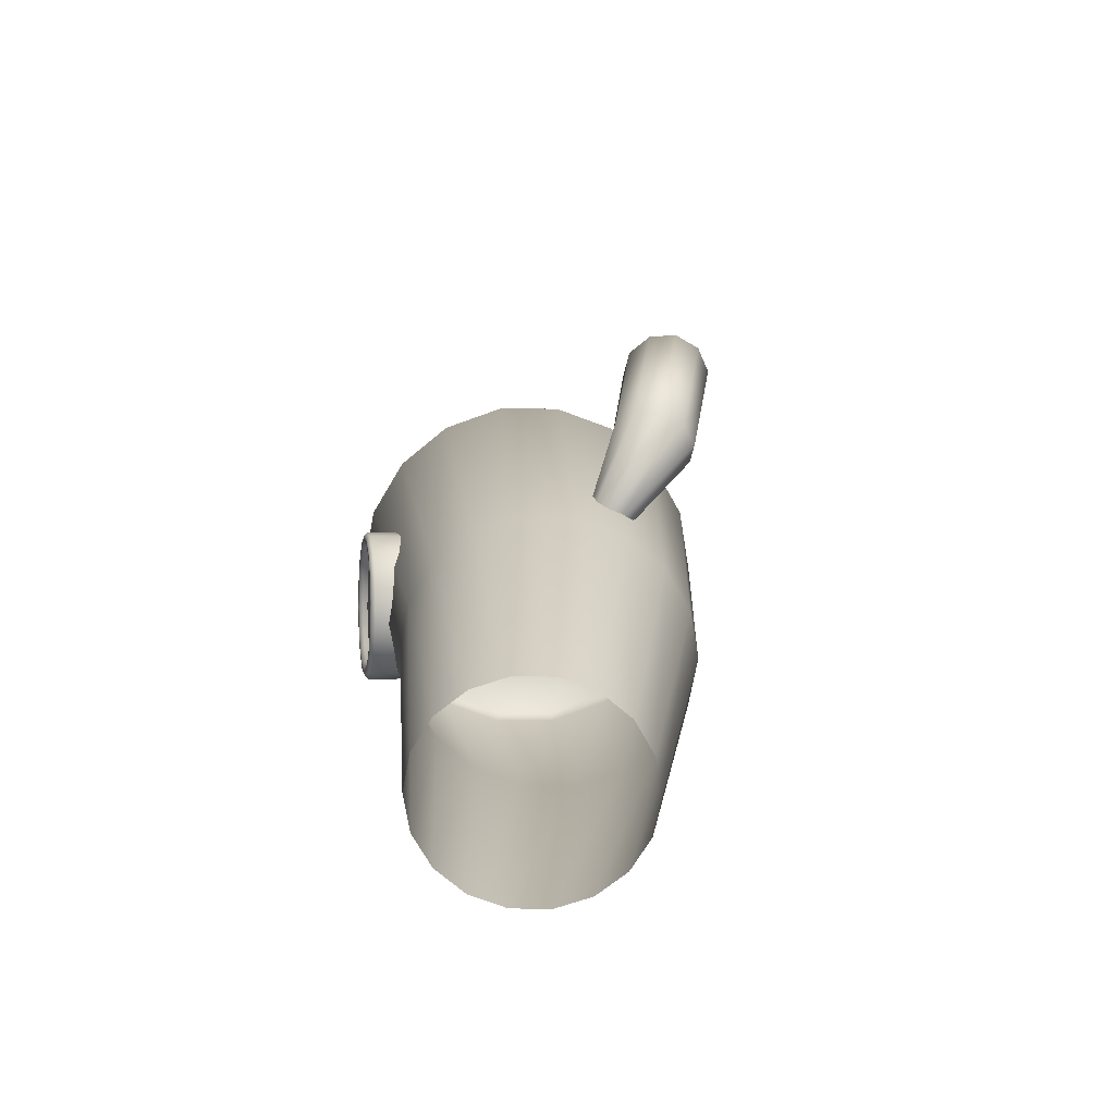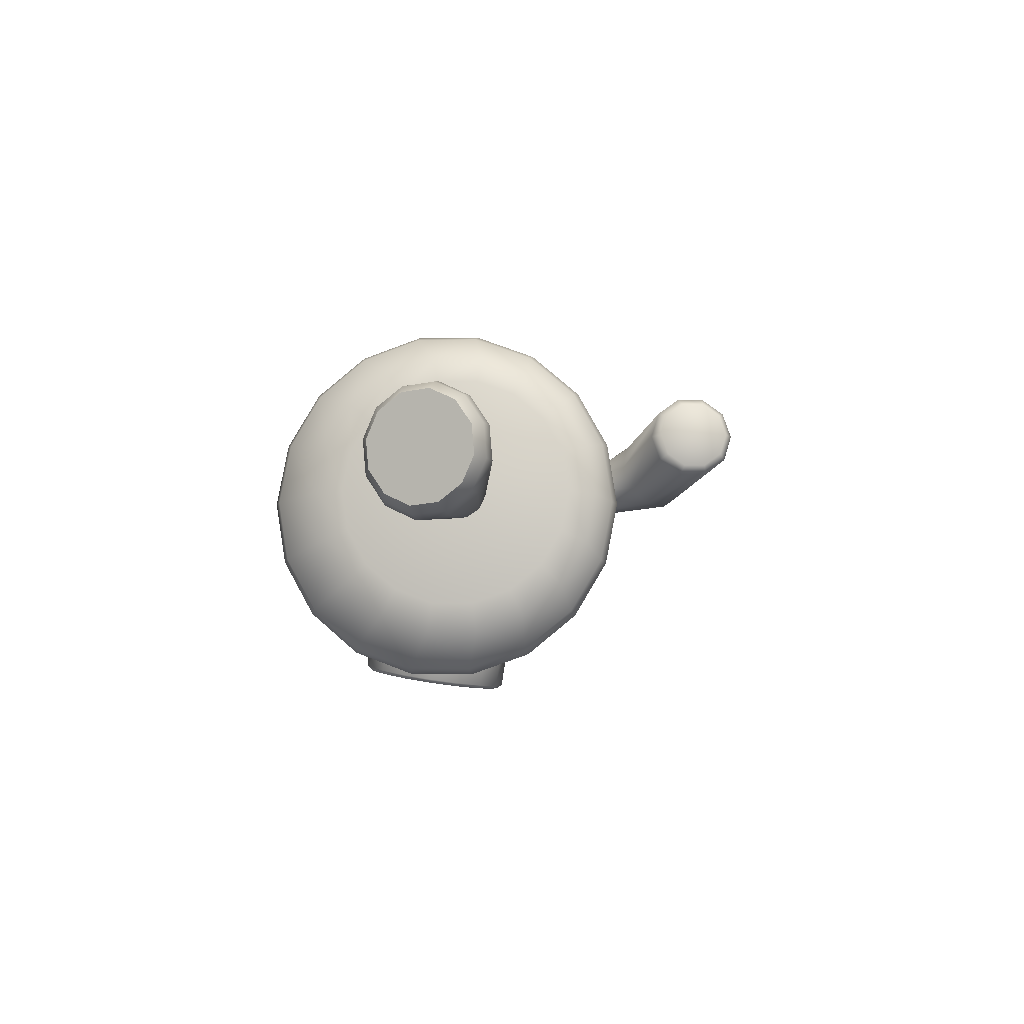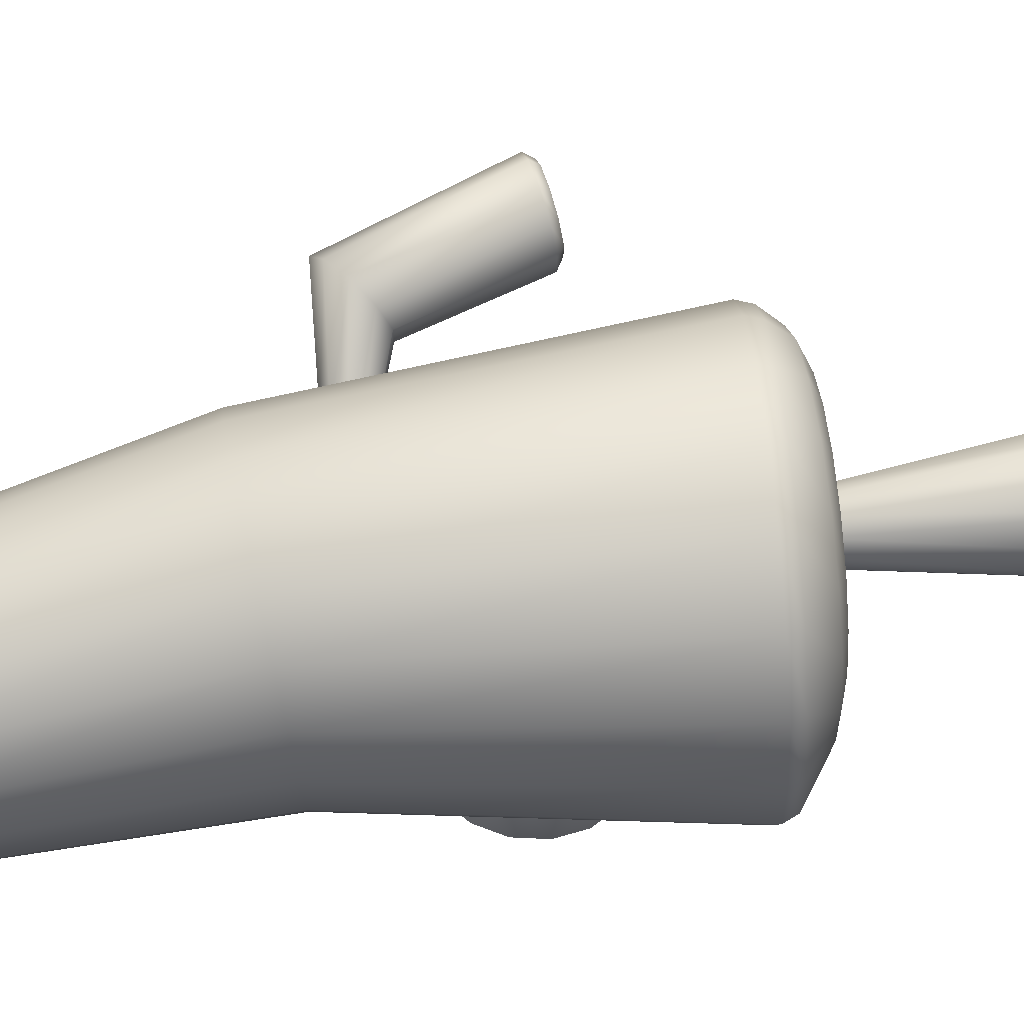
<metadata>
{"format":"obj","ext":"obj","renderer":"f3d","projection":"perspective","resolution":1024,"background":"white","views":[{"elev":-70.8,"azim":58.9,"up":"+Z"},{"elev":79.6,"azim":-18.9,"up":"+Z"},{"elev":73.6,"azim":-102.5,"up":"+Y"}]}
</metadata>
<code>
g ENV_Spongebob_House_01
v 0.7975 2.786 5.851
v -0.2738 1.918 0.003989
v 0.4591 1.918 0.003989
v -0.154 2.786 5.851
v 0.2019 3.327 12.41
v -0.9625 1.667 0.003989
v -1.016 3.328 12.25
v -1.048 2.45 5.851
v -1.524 1.196 0.003989
v -2.161 2.907 12.09
v -1.777 1.818 5.851
v -1.89 0.5617 0.003989
v -3.094 2.117 11.97
v -2.253 0.9674 5.851
v -2.018 -0.1601 0.003989
v -3.702 1.053 11.89
v -2.418 -0.0004689 5.851
v -1.89 -0.8818 0.003989
v -3.913 -0.1566 11.86
v -2.253 -0.9683 5.851
v -1.524 -1.517 0.003989
v -3.702 -1.366 11.89
v -1.777 -1.819 5.851
v -3.094 -2.43 11.97
v -0.9625 -1.988 0.003989
v -2.162 -3.219 12.1
v -1.048 -2.451 5.851
v -0.2738 -2.238 0.003989
v -1.019 -3.64 12.25
v -0.154 -2.787 5.851
v 0.4591 -2.238 0.003989
v 0.1978 -3.64 12.41
v 0.7975 -2.787 5.851
v 1.148 -1.988 0.003989
v 1.341 -3.221 12.56
v 1.692 -2.451 5.851
v 1.709 -1.517 0.003989
v 2.273 -2.432 12.69
v 2.42 -1.819 5.851
v 2.076 -0.8818 0.003989
v 2.882 -1.37 12.77
v 2.896 -0.9683 5.851
v 2.203 -0.1601 0.003989
v 3.095 -0.1607 12.8
v 3.061 -0.0004694 5.851
v 2.076 0.5617 0.003989
v 2.885 1.049 12.77
v 2.896 0.9674 5.851
v 1.709 1.196 0.003989
v 2.42 1.818 5.851
v 2.278 2.114 12.69
v 1.148 1.667 0.003989
v 1.692 2.45 5.851
v 0.4591 1.918 0.003989
v 1.346 2.905 12.56
v 0.7975 2.786 5.851
v 0.2019 3.327 12.41
v 0.1759 0.3332 13.3
v -0.5414 1.093 17.75
v -0.1071 0.4095 13.27
v 0.04289 0.9197 17.96
v 0.3831 0.1247 13.33
v 0.4682 0.461 18.12
v 0.459 -0.1601 13.33
v 0.623 -0.1601 18.18
v 0.4682 -0.7811 18.12
v 0.3831 -0.4449 13.33
v 0.04289 -1.24 17.96
v 0.1759 -0.6534 13.3
v -0.5451 -1.413 17.75
v -0.1071 -0.7297 13.27
v -1.135 -1.25 17.53
v -0.3902 -0.6534 13.24
v -1.57 -0.7921 17.37
v -0.5974 -0.4449 13.22
v -1.73 -0.1614 17.31
v -0.6732 -0.1601 13.21
v -0.5974 0.1247 13.22
v -1.57 0.4704 17.37
v -0.3902 0.3332 13.24
v -1.134 0.9299 17.53
v -0.1071 0.4095 13.27
v -0.5414 1.093 17.75
v 0.3036 -0.1601 18.68
v -0.1844 0.7394 18.47
v 0.1728 0.3592 18.63
v -0.1844 -1.06 18.47
v 0.1728 -0.6794 18.63
v -1.648 -0.1601 17.81
v -1.16 0.7394 18.03
v -0.6724 0.8785 18.25
v -1.518 0.3592 17.87
v -1.16 -1.06 18.03
v -1.518 -0.6794 17.87
v -0.6724 -1.199 18.25
v 3.791 0.09503 8.305
v 4.624 0.5411 10.68
v 4.31 0.1072 10.7
v 4.037 0.5078 8.133
v 5.131 0.7047 10.64
v 2.769 0.1811 7.73
v 2.769 -0.02978 7.883
v 2.769 0.2616 7.482
v 4.434 0.6655 7.854
v 5.636 0.5366 10.6
v 2.769 0.1811 7.234
v 4.832 0.5078 7.576
v 5.945 0.1055 10.57
v 2.769 -0.02978 7.081
v 5.078 0.09503 7.404
v 2.769 -0.2904 7.081
v 5.945 -0.4256 10.57
v 5.078 -0.4152 7.404
v 2.769 -0.5012 7.234
v 4.832 -0.828 7.576
v 5.634 -0.858 10.6
v 2.769 -0.5817 7.482
v 4.434 -0.9856 7.854
v 5.131 -1.025 10.64
v 2.769 -0.5012 7.73
v 4.037 -0.828 8.133
v 4.625 -0.8622 10.68
v 2.769 -0.2904 7.883
v 3.791 -0.4152 8.305
v 4.311 -0.4301 10.7
v 2.769 -0.02978 7.883
v 4.31 0.1072 10.7
v 3.791 0.09503 8.305
v -0.8131 -3.524 9.437
v -1.701 -2.977 9.012
v -1.058 -3.465 9.797
v -0.7035 -3.499 9.012
v -1.401 -3.332 10.04
v -0.7458 -3.395 8.587
v -1.789 -3.145 10.12
v -0.9335 -3.227 8.227
v -2.164 -2.933 10.04
v -1.238 -3.021 7.986
v -2.469 -2.727 9.797
v -1.613 -2.809 7.902
v -2.657 -2.559 9.437
v -2.002 -2.622 7.986
v -2.699 -2.455 9.012
v -2.345 -2.489 8.227
v -2.589 -2.43 8.587
v 0.1728 0.3592 18.63
v 0.5218 -0.1601 18.45
v 0.3036 -0.1601 18.68
v 0.1728 -0.6794 18.63
v 0.3687 0.4411 18.39
v -0.1844 0.7394 18.47
v 0.3687 -0.7612 18.39
v -0.1844 -1.06 18.47
v -0.0476 0.8768 18.23
v -0.6724 0.8785 18.25
v -0.0476 -1.197 18.23
v -0.6724 -1.199 18.25
v -0.6109 1.03 18.02
v -1.16 0.7394 18.03
v -0.6109 -1.35 18.02
v -1.16 -1.06 18.03
v -1.168 0.8647 17.81
v -1.518 0.3592 17.87
v -1.168 -1.185 17.81
v -1.518 -0.6794 17.87
v -1.571 -0.7491 17.66
v -1.648 -0.1601 17.81
v -1.718 -0.1601 17.61
v -1.571 0.429 17.66
v 0.04289 0.9197 17.96
v -0.5414 1.093 17.75
v 0.4682 0.461 18.12
v -1.134 0.9299 17.53
v -1.57 0.4704 17.37
v 0.623 -0.1601 18.18
v -1.73 -0.1614 17.31
v -1.57 -0.7921 17.37
v 0.4682 -0.7811 18.12
v -1.135 -1.25 17.53
v 0.04289 -1.24 17.96
v -0.5451 -1.413 17.75
v -0.4766 -3.607 8.435
v -0.05587 -3.047 9.132
v -0.1118 -2.909 8.569
v -0.4206 -3.744 8.997
v -0.201 -3.08 9.694
v -0.7251 -3.385 7.958
v -0.3603 -2.687 8.093
v -0.5657 -3.777 9.559
v -0.5251 -3.002 10.17
v -1.128 -3.112 7.64
v -0.7636 -2.415 7.774
v -0.8898 -3.7 10.04
v -0.9788 -2.826 10.49
v -1.625 -2.831 7.528
v -1.26 -2.134 7.662
v -1.343 -3.524 10.35
v -1.493 -2.579 10.6
v -2.139 -2.584 7.64
v -1.774 -1.886 7.774
v -1.858 -3.276 10.47
v -1.99 -2.298 10.49
v -2.593 -2.408 7.958
v -2.228 -1.71 8.093
v -2.354 -2.995 10.35
v -2.393 -2.025 10.17
v -2.917 -2.33 8.435
v -2.552 -1.633 8.569
v -2.758 -2.722 10.04
v -2.641 -1.803 9.694
v -3.062 -2.363 8.997
v -2.697 -1.665 9.132
v -3.006 -2.501 9.559
v -2.153 -2.674 7.697
v -2.583 -2.507 7.999
v -2.891 -2.434 8.451
v -3.028 -2.464 8.984
v -2.975 -2.595 9.517
v -2.74 -2.806 9.969
v -1.665 -2.908 7.591
v -2.357 -3.064 10.27
v -1.195 -3.175 7.697
v -1.886 -3.331 10.38
v -0.8121 -3.434 7.999
v -1.399 -3.565 10.27
v -0.5765 -3.644 8.451
v -0.9683 -3.732 9.969
v -0.5234 -3.775 8.984
v -0.661 -3.806 9.517
v -1.245 -3.17 7.809
v -0.8961 -3.406 8.085
v -0.681 -3.598 8.498
v -0.6325 -3.718 8.984
v -0.7581 -3.746 9.471
v -1.039 -3.679 9.884
v -1.675 -2.927 7.712
v -1.431 -3.527 10.16
v -2.12 -2.713 7.809
v -1.877 -3.312 10.26
v -2.513 -2.56 8.085
v -2.307 -3.069 10.16
v -2.794 -2.493 8.498
v -2.656 -2.833 9.884
v -2.919 -2.522 8.984
v -2.871 -2.641 9.471
v -2.065 -2.671 7.892
v -2.434 -2.528 8.151
v -2.698 -2.465 8.539
v -2.816 -2.491 8.997
v -2.771 -2.603 9.455
v -2.569 -2.784 9.843
v -1.647 -2.872 7.801
v -2.24 -3.006 10.1
v -1.242 -3.101 7.892
v -1.836 -3.235 10.19
v -0.9141 -3.323 8.151
v -1.417 -3.436 10.1
v -0.7118 -3.504 8.539
v -1.048 -3.579 9.843
v -0.6663 -3.616 8.997
v -0.7844 -3.642 9.455
v -1.238 -3.021 7.986
v -1.613 -2.809 7.902
v -0.9335 -3.227 8.227
v -0.7458 -3.395 8.587
v -2.002 -2.622 7.986
v -0.7035 -3.499 9.012
v -0.8131 -3.524 9.437
v -2.345 -2.489 8.227
v -1.058 -3.465 9.797
v -2.589 -2.43 8.587
v -1.401 -3.332 10.04
v -2.699 -2.455 9.012
v -1.789 -3.145 10.12
v -2.657 -2.559 9.437
v -2.164 -2.933 10.04
v -2.469 -2.727 9.797
v 2.775 1.014 13.04
v 3.095 -0.1607 12.8
v 2.98 -0.1601 13.07
v 2.885 1.049 12.77
v 2.882 -1.37 12.77
v 2.183 2.048 12.95
v 2.278 2.114 12.69
v 2.775 -1.334 13.04
v 2.273 -2.432 12.69
v 1.276 2.814 12.82
v 1.346 2.905 12.56
v 2.183 -2.368 12.95
v 1.341 -3.221 12.56
v 0.163 3.221 12.67
v 0.2019 3.327 12.41
v 1.276 -3.135 12.82
v 0.1978 -3.64 12.41
v -1.02 3.219 12.5
v -1.016 3.328 12.25
v 0.163 -3.541 12.67
v -1.019 -3.64 12.25
v -2.13 2.81 12.35
v -2.161 2.907 12.09
v -1.02 -3.539 12.5
v -2.162 -3.219 12.1
v -3.033 2.043 12.23
v -3.094 2.117 11.97
v -2.13 -3.13 12.35
v -3.094 -2.43 11.97
v -3.623 1.012 12.15
v -3.702 1.053 11.89
v -3.033 -2.363 12.23
v -3.702 -1.366 11.89
v -3.827 -0.1601 12.12
v -3.913 -0.1566 11.86
v -3.623 -1.332 12.15
v -2.99 -0.1601 12.82
v -2.819 0.8058 12.83
v -2.819 -1.126 12.83
v -2.328 -1.974 12.89
v -2.328 1.654 12.89
v -1.578 -2.602 12.97
v -1.578 2.282 12.97
v -0.6605 -2.933 13.07
v -0.6605 2.613 13.07
v 0.3131 -2.931 13.18
v 0.3131 2.611 13.18
v 1.226 -2.597 13.27
v 1.226 2.276 13.27
v 1.972 -1.97 13.35
v 1.972 1.65 13.35
v 2.461 -1.125 13.39
v 2.461 0.8049 13.39
v 2.632 -0.1601 13.41
v 0.9714 -2.134 13.45
v 1.578 -1.625 13.52
v -0.1704 -0.1601 13.31
v 0.2262 -2.406 13.36
v 1.974 -0.9394 13.57
v 2.112 -0.1601 13.58
v -0.567 -2.406 13.27
v 1.974 0.6192 13.57
v -1.312 -2.134 13.18
v 1.578 1.305 13.52
v -1.919 -1.625 13.11
v 0.9714 1.814 13.45
v -2.315 -0.9394 13.06
v 0.2262 2.086 13.36
v -2.452 -0.1601 13.05
v -0.567 2.086 13.27
v -2.315 0.6192 13.06
v -1.312 1.814 13.18
v -1.919 1.305 13.11
v 4.753 0.4089 10.82
v 5.131 0.7047 10.64
v 5.164 0.5432 10.79
v 4.624 0.5411 10.68
v 5.636 0.5366 10.6
v 5.164 -0.1601 10.79
v 5.576 0.4089 10.75
v 4.498 0.05728 10.84
v 5.945 0.1055 10.57
v 4.31 0.1072 10.7
v 5.831 0.05728 10.73
v 5.945 -0.4256 10.57
v 4.498 -0.3774 10.84
v 4.311 -0.4301 10.7
v 5.831 -0.3774 10.73
v 5.634 -0.858 10.6
v 4.753 -0.7291 10.82
v 4.625 -0.8622 10.68
v 5.576 -0.7291 10.75
v 5.131 -1.025 10.64
v 5.164 -0.8634 10.79
g ENV_Spongebob_House_01_0
f 3 2 1
f 4 1 2
f 1 4 5
f 2 6 4
f 7 5 4
f 8 4 6
f 4 8 7
f 6 9 8
f 10 7 8
f 11 8 9
f 8 11 10
f 9 12 11
f 13 10 11
f 14 11 12
f 11 14 13
f 12 15 14
f 16 13 14
f 17 14 15
f 14 17 16
f 15 18 17
f 19 16 17
f 20 17 18
f 17 20 19
f 18 21 20
f 22 19 20
f 23 20 21
f 20 23 22
f 24 22 23
f 21 25 23
f 24 23 26
f 27 23 25
f 27 26 23
f 25 28 27
f 26 27 29
f 30 27 28
f 30 29 27
f 28 31 30
f 29 30 32
f 33 30 31
f 33 32 30
f 31 34 33
f 32 33 35
f 36 33 34
f 36 35 33
f 34 37 36
f 35 36 38
f 39 36 37
f 39 38 36
f 37 40 39
f 38 39 41
f 42 39 40
f 42 41 39
f 40 43 42
f 41 42 44
f 45 42 43
f 45 44 42
f 43 46 45
f 44 45 47
f 48 45 46
f 48 47 45
f 46 49 48
f 48 50 47
f 50 48 49
f 51 47 50
f 49 52 50
f 50 53 51
f 53 50 52
f 52 54 53
f 55 51 53
f 56 53 54
f 53 56 55
f 57 55 56
f 60 59 58
f 61 58 59
f 58 61 62
f 63 62 61
f 62 63 64
f 65 64 63
f 65 66 64
f 67 64 66
f 66 68 67
f 69 67 68
f 68 70 69
f 71 69 70
f 70 72 71
f 73 71 72
f 72 74 73
f 75 73 74
f 74 76 75
f 77 75 76
f 77 76 78
f 79 78 76
f 78 79 80
f 81 80 79
f 80 81 82
f 83 82 81
f 86 85 84
f 85 87 84
f 84 87 88
f 89 87 85
f 90 89 85
f 91 90 85
f 92 89 90
f 93 87 89
f 94 93 89
f 95 87 93
f 98 97 96
f 99 96 97
f 97 100 99
f 99 101 96
f 102 96 101
f 101 99 103
f 104 99 100
f 104 103 99
f 100 105 104
f 103 104 106
f 107 104 105
f 107 106 104
f 105 108 107
f 106 107 109
f 110 107 108
f 110 109 107
f 109 110 111
f 108 112 110
f 113 111 110
f 113 110 112
f 111 113 114
f 113 112 115
f 115 114 113
f 116 115 112
f 114 115 117
f 115 116 118
f 118 117 115
f 119 118 116
f 117 118 120
f 118 119 121
f 121 120 118
f 122 121 119
f 120 121 123
f 121 122 124
f 124 123 121
f 125 124 122
f 123 124 126
f 125 127 124
f 128 126 124
f 128 124 127
f 131 130 129
f 129 130 132
f 133 130 131
f 132 130 134
f 135 130 133
f 134 130 136
f 137 130 135
f 136 130 138
f 139 130 137
f 138 130 140
f 141 130 139
f 140 130 142
f 143 130 141
f 142 130 144
f 145 130 143
f 144 130 145
f 148 147 146
f 148 149 147
f 150 146 147
f 146 150 151
f 152 147 149
f 149 153 152
f 154 151 150
f 151 154 155
f 156 152 153
f 153 157 156
f 158 155 154
f 155 158 159
f 160 156 157
f 157 161 160
f 162 159 158
f 159 162 163
f 164 160 161
f 161 165 164
f 166 164 165
f 165 167 166
f 167 163 168
f 168 166 167
f 169 163 162
f 169 168 163
f 154 170 158
f 171 158 170
f 158 171 162
f 170 154 172
f 173 162 171
f 162 173 169
f 150 172 154
f 174 169 173
f 169 174 168
f 172 150 175
f 176 168 174
f 168 176 166
f 147 175 150
f 177 166 176
f 175 147 178
f 166 177 164
f 152 178 147
f 179 164 177
f 178 152 180
f 164 179 160
f 156 180 152
f 181 160 179
f 180 156 181
f 160 181 156
f 184 183 182
f 185 182 183
f 183 186 185
f 182 187 184
f 188 184 187
f 189 185 186
f 186 190 189
f 187 191 188
f 192 188 191
f 193 189 190
f 190 194 193
f 191 195 192
f 196 192 195
f 197 193 194
f 194 198 197
f 195 199 196
f 200 196 199
f 201 197 198
f 198 202 201
f 199 203 200
f 204 200 203
f 205 201 202
f 202 206 205
f 203 207 204
f 208 204 207
f 209 205 206
f 206 210 209
f 207 211 208
f 212 208 211
f 210 212 213
f 213 209 210
f 211 213 212
f 199 214 203
f 203 215 207
f 215 203 214
f 207 216 211
f 216 207 215
f 211 217 213
f 217 211 216
f 213 218 209
f 218 213 217
f 209 219 205
f 219 209 218
f 214 199 220
f 195 220 199
f 221 205 219
f 205 221 201
f 220 195 222
f 191 222 195
f 223 201 221
f 201 223 197
f 222 191 224
f 187 224 191
f 225 197 223
f 197 225 193
f 224 187 226
f 182 226 187
f 227 193 225
f 193 227 189
f 226 182 228
f 185 228 182
f 189 229 185
f 229 189 227
f 228 185 229
f 222 224 230
f 224 226 231
f 231 230 224
f 226 228 232
f 232 231 226
f 228 229 233
f 233 232 228
f 229 227 234
f 234 233 229
f 227 225 235
f 235 234 227
f 230 236 222
f 220 222 236
f 237 235 225
f 225 223 237
f 236 238 220
f 214 220 238
f 239 237 223
f 223 221 239
f 238 240 214
f 215 214 240
f 241 239 221
f 221 219 241
f 240 242 215
f 216 215 242
f 243 241 219
f 219 218 243
f 242 244 216
f 217 216 244
f 218 217 245
f 245 243 218
f 244 245 217
f 238 246 240
f 240 247 242
f 247 240 246
f 242 248 244
f 248 242 247
f 244 249 245
f 249 244 248
f 245 250 243
f 250 245 249
f 243 251 241
f 251 243 250
f 246 238 252
f 236 252 238
f 253 241 251
f 241 253 239
f 252 236 254
f 230 254 236
f 255 239 253
f 239 255 237
f 254 230 256
f 231 256 230
f 257 237 255
f 237 257 235
f 256 231 258
f 232 258 231
f 259 235 257
f 235 259 234
f 258 232 260
f 233 260 232
f 234 261 233
f 261 234 259
f 260 233 261
f 254 256 262
f 262 263 254
f 264 262 256
f 256 258 264
f 252 254 263
f 265 264 258
f 258 260 265
f 263 266 252
f 267 265 260
f 260 261 267
f 246 252 266
f 268 267 261
f 266 269 246
f 261 259 268
f 247 246 269
f 270 268 259
f 269 271 247
f 259 257 270
f 248 247 271
f 272 270 257
f 271 273 248
f 257 255 272
f 249 248 273
f 274 272 255
f 273 275 249
f 255 253 274
f 250 249 275
f 276 274 253
f 275 277 250
f 253 251 276
f 251 250 277
f 277 276 251
f 280 279 278
f 281 278 279
f 279 280 282
f 278 281 283
f 284 283 281
f 285 282 280
f 282 285 286
f 283 284 287
f 288 287 284
f 289 286 285
f 286 289 290
f 287 288 291
f 292 291 288
f 293 290 289
f 290 293 294
f 291 292 295
f 296 295 292
f 297 294 293
f 294 297 298
f 295 296 299
f 300 299 296
f 301 298 297
f 298 301 302
f 299 300 303
f 304 303 300
f 305 302 301
f 302 305 306
f 303 304 307
f 308 307 304
f 309 306 305
f 306 309 310
f 307 308 311
f 312 311 308
f 310 313 312
f 311 312 313
f 313 310 309
f 311 314 307
f 311 313 314
f 307 315 303
f 315 307 314
f 313 309 316
f 316 314 313
f 309 305 317
f 317 316 309
f 318 303 315
f 303 318 299
f 319 317 305
f 305 301 319
f 320 299 318
f 299 320 295
f 321 319 301
f 301 297 321
f 322 295 320
f 295 322 291
f 323 321 297
f 297 293 323
f 324 291 322
f 291 324 287
f 325 323 293
f 293 289 325
f 326 287 324
f 287 326 283
f 327 325 289
f 289 285 327
f 328 283 326
f 283 328 278
f 329 327 285
f 285 280 329
f 278 330 280
f 330 278 328
f 331 329 280
f 331 280 330
f 325 332 323
f 327 333 325
f 332 325 333
f 333 334 332
f 332 334 335
f 335 323 332
f 336 334 333
f 333 327 336
f 329 336 327
f 323 335 321
f 336 329 337
f 331 337 329
f 337 334 336
f 338 321 335
f 335 334 338
f 321 338 319
f 337 331 339
f 339 334 337
f 330 339 331
f 340 319 338
f 338 334 340
f 319 340 317
f 339 330 341
f 341 334 339
f 328 341 330
f 342 317 340
f 340 334 342
f 343 334 341
f 341 328 343
f 342 334 344
f 317 342 316
f 344 316 342
f 326 343 328
f 316 344 314
f 343 326 345
f 345 334 343
f 324 345 326
f 346 314 344
f 344 334 346
f 314 346 315
f 345 324 347
f 347 334 345
f 322 347 324
f 348 315 346
f 346 334 348
f 315 348 318
f 347 322 349
f 349 334 347
f 320 349 322
f 318 350 320
f 350 318 348
f 348 334 350
f 350 334 349
f 349 320 350
f 353 352 351
f 354 351 352
f 352 353 355
f 351 356 353
f 353 356 357
f 357 355 353
f 358 356 351
f 351 354 358
f 355 357 359
f 360 358 354
f 361 359 357
f 357 356 361
f 359 361 362
f 358 360 363
f 363 356 358
f 364 363 360
f 365 362 361
f 361 356 365
f 362 365 366
f 363 364 367
f 367 356 363
f 368 367 364
f 369 366 365
f 365 356 369
f 366 369 370
f 371 356 367
f 367 368 371
f 370 371 368
f 369 356 371
f 371 370 369

</code>
